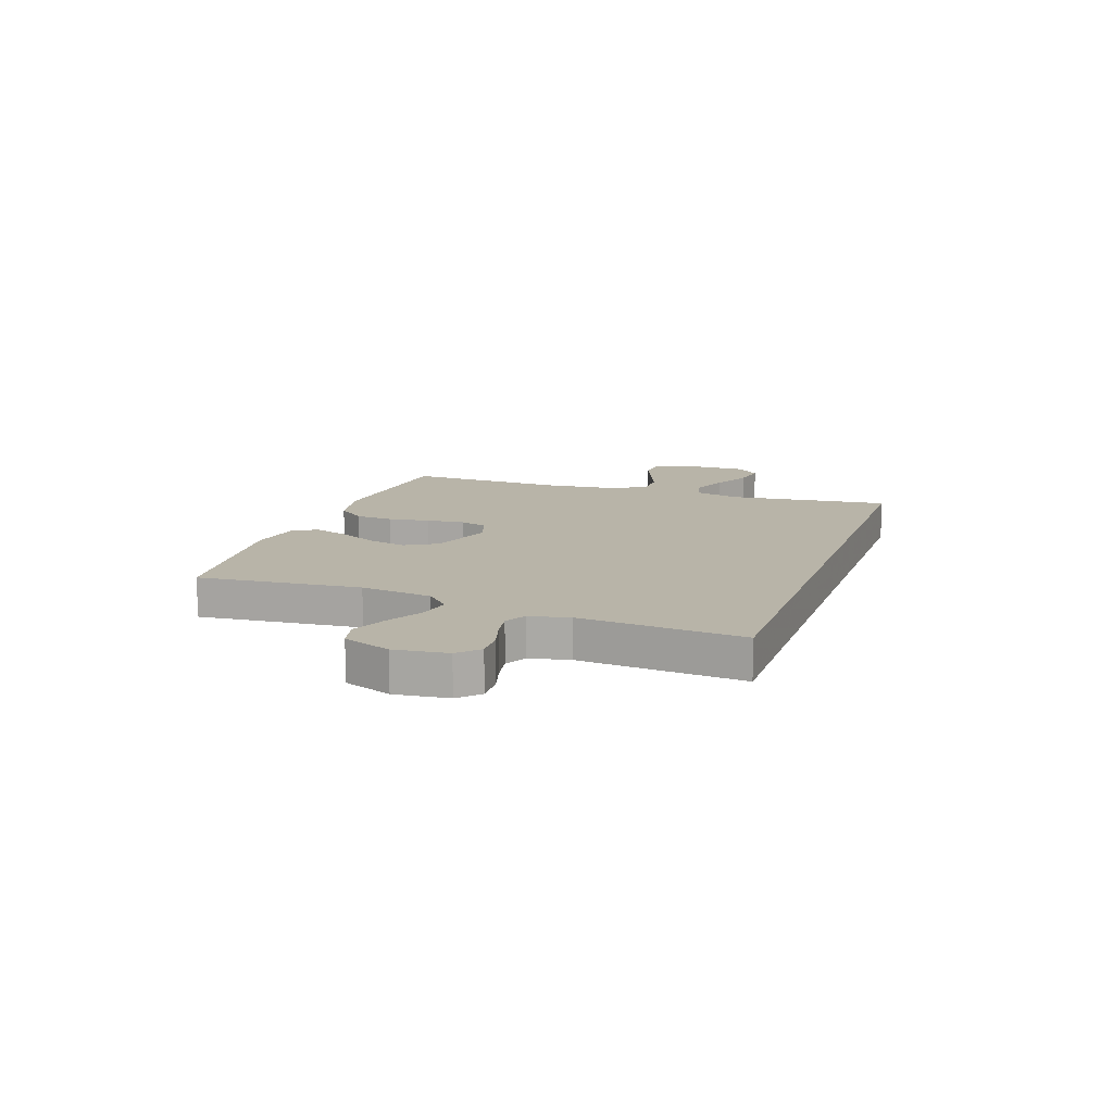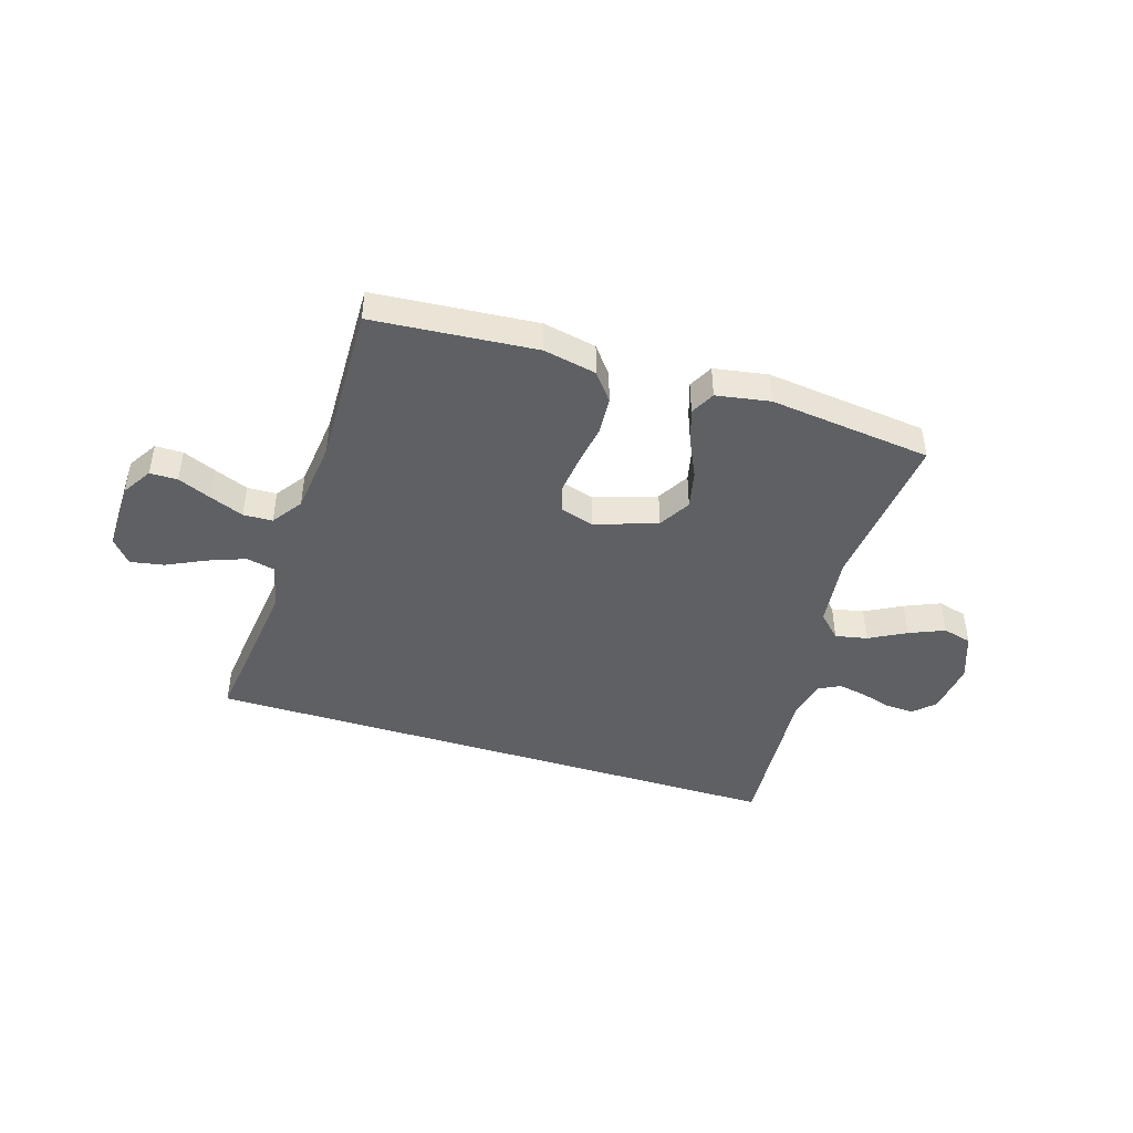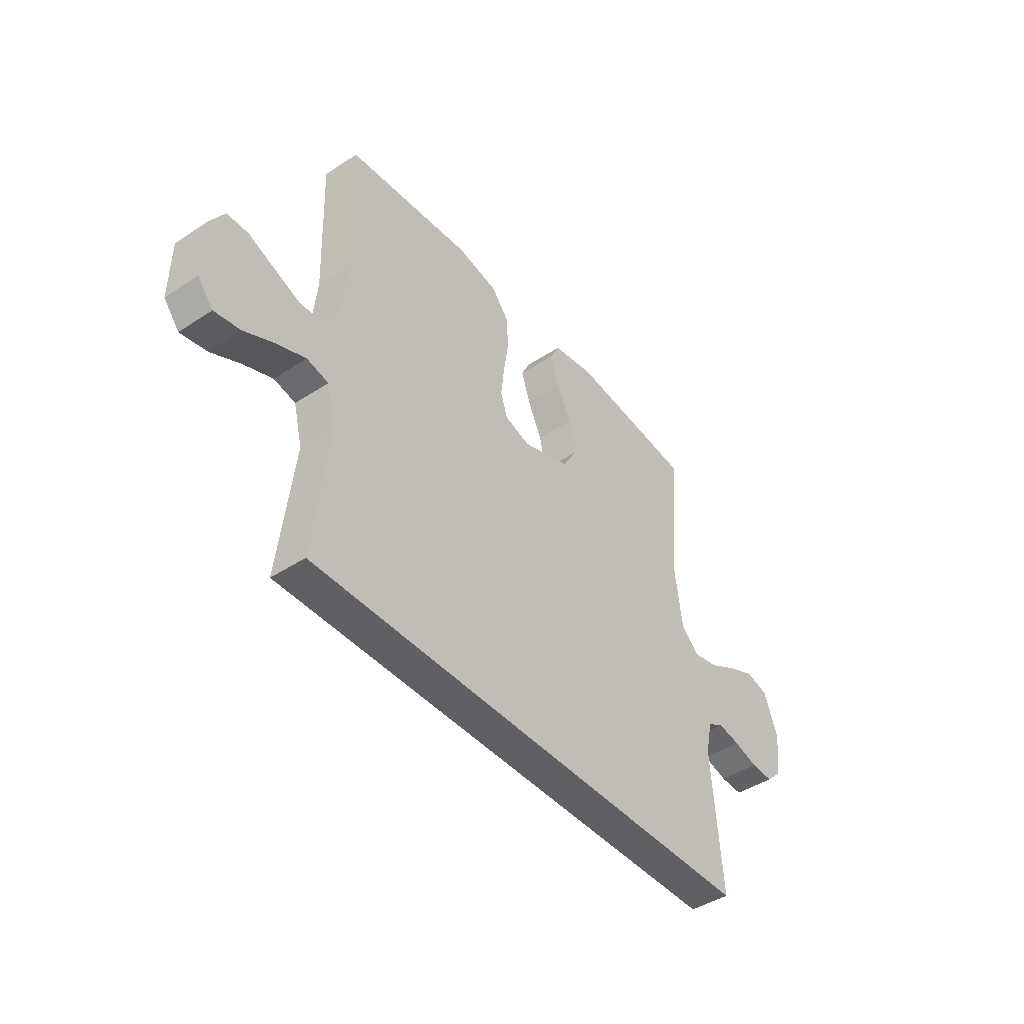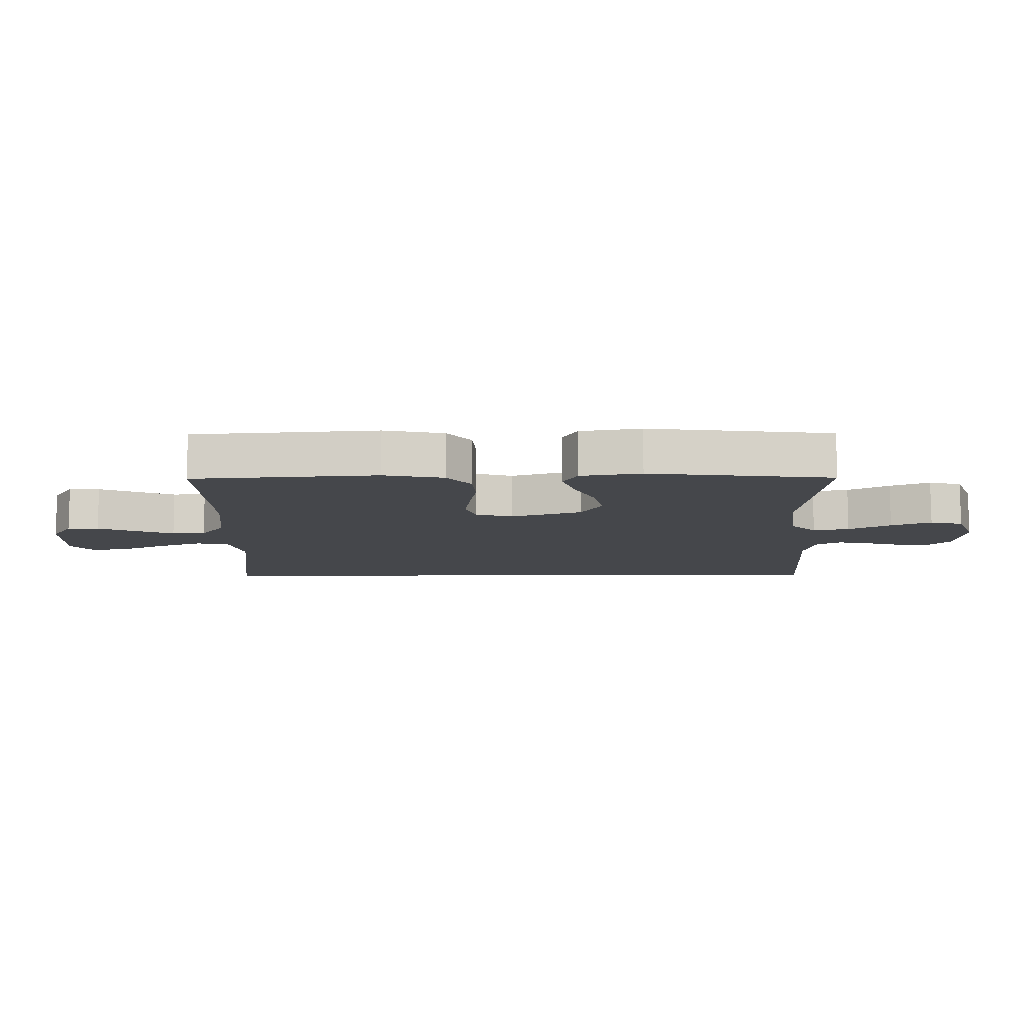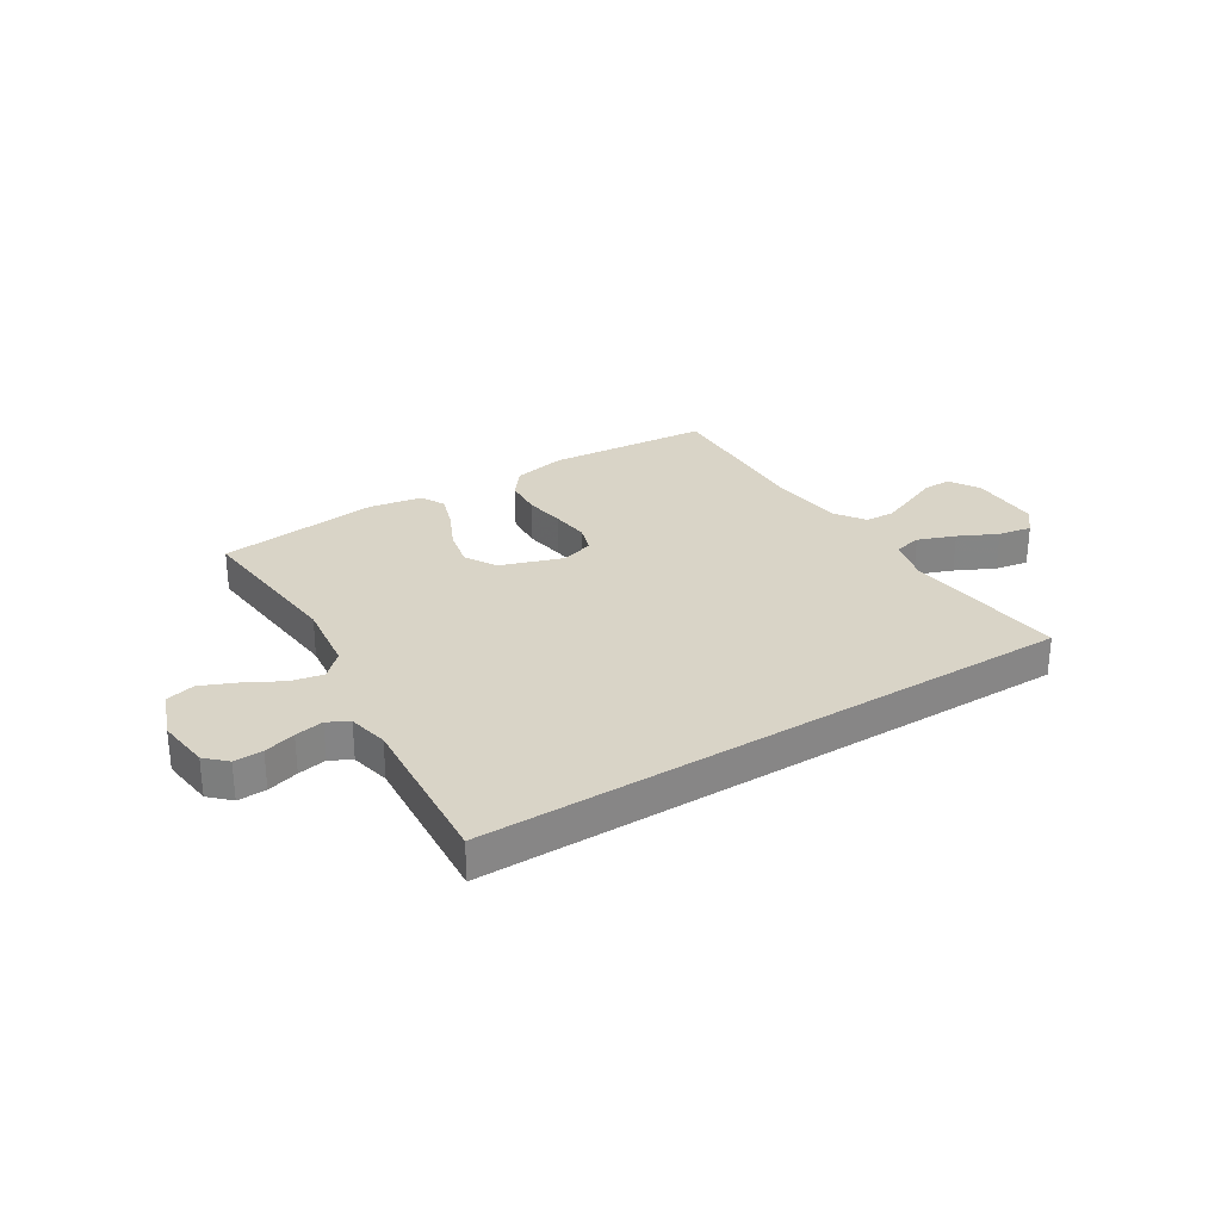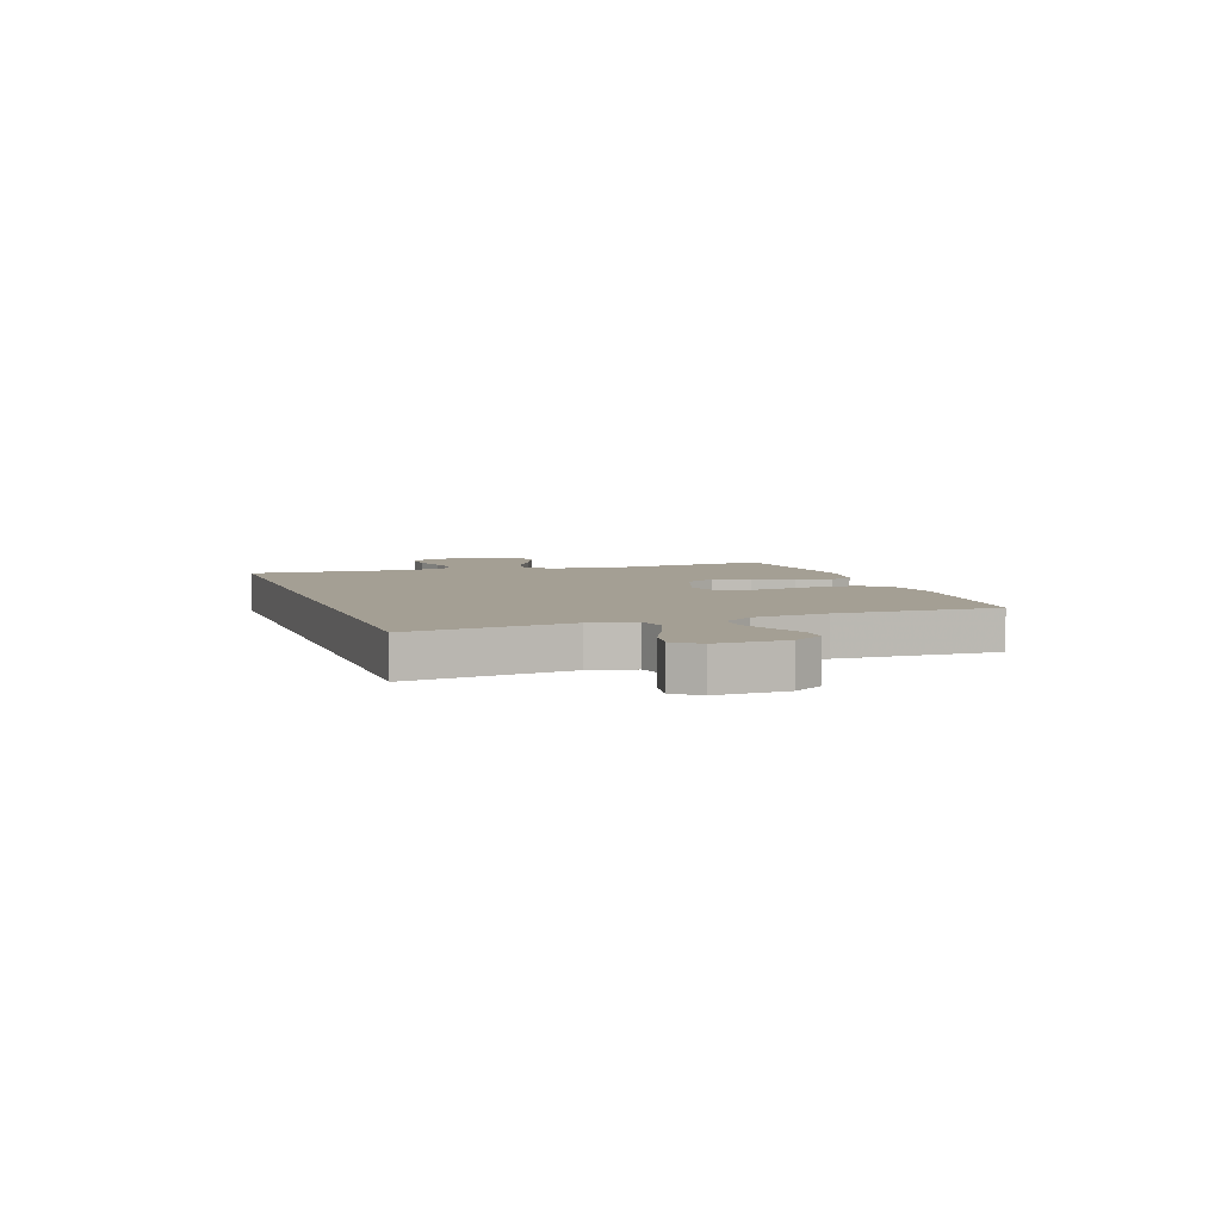
<metadata>
{"format":"obj","ext":"obj","renderer":"f3d","projection":"perspective","resolution":1024,"background":"white","views":[{"elev":13.0,"azim":109.3,"up":"+Y"},{"elev":-44.3,"azim":-17.5,"up":"+Y"},{"elev":-43.9,"azim":-52.3,"up":"+Z"},{"elev":79.7,"azim":-0.1,"up":"+Z"},{"elev":28.8,"azim":148.0,"up":"+Y"},{"elev":5.6,"azim":-109.4,"up":"+Y"}]}
</metadata>
<code>
v 0.565 0.07 -0.5
v -0.532 0.07 -0.5
v -0.497 0.07 -0.2
v -0.518 0.07 -0.116
v -0.57 0.07 -0.104
v -0.639 0.07 -0.13
v -0.711 0.07 -0.165
v -0.773 0.07 -0.176
v -0.81 0.07 -0.131
v -0.808 0.07 0
v -0.774 0.07 0.055
v -0.723 0.07 0.055
v -0.661 0.07 0.029
v -0.599 0.07 0.004
v -0.545 0.07 0.006
v -0.506 0.07 0.062
v -0.491 0.07 0.2
v -0.5 0.07 0.5
v -0.2 0.07 0.525
v -0.102 0.07 0.505
v -0.062 0.07 0.454
v -0.057 0.07 0.384
v -0.069 0.07 0.308
v -0.077 0.07 0.238
v -0.061 0.07 0.187
v 0 0.07 0.168
v 0.115 0.07 0.207
v 0.149 0.07 0.266
v 0.133 0.07 0.337
v 0.099 0.07 0.409
v 0.078 0.07 0.473
v 0.101 0.07 0.518
v 0.2 0.07 0.535
v 0.5 0.07 0.5
v 0.471 0.07 0.2
v 0.488 0.07 0.068
v 0.531 0.07 0.025
v 0.59 0.07 0.037
v 0.658 0.07 0.074
v 0.723 0.07 0.102
v 0.777 0.07 0.088
v 0.81 0.07 0
v 0.798 0.07 -0.098
v 0.761 0.07 -0.134
v 0.708 0.07 -0.132
v 0.65 0.07 -0.115
v 0.597 0.07 -0.105
v 0.558 0.07 -0.126
v 0.542 0.07 -0.2
v 0.565 0 -0.5
v -0.532 0 -0.5
v -0.497 0 -0.2
v -0.518 0 -0.116
v -0.57 0 -0.104
v -0.639 0 -0.13
v -0.711 0 -0.165
v -0.773 0 -0.176
v -0.81 0 -0.131
v -0.808 0 0
v -0.774 0 0.055
v -0.723 0 0.055
v -0.661 0 0.029
v -0.599 0 0.004
v -0.545 0 0.006
v -0.506 0 0.062
v -0.491 0 0.2
v -0.5 0 0.5
v -0.2 0 0.525
v -0.102 0 0.505
v -0.062 0 0.454
v -0.057 0 0.384
v -0.069 0 0.308
v -0.077 0 0.238
v -0.061 0 0.187
v 0 0 0.168
v 0.115 0 0.207
v 0.149 0 0.266
v 0.133 0 0.337
v 0.099 0 0.409
v 0.078 0 0.473
v 0.101 0 0.518
v 0.2 0 0.535
v 0.5 0 0.5
v 0.471 0 0.2
v 0.488 0 0.068
v 0.531 0 0.025
v 0.59 0 0.037
v 0.658 0 0.074
v 0.723 0 0.102
v 0.777 0 0.088
v 0.81 0 0
v 0.798 0 -0.098
v 0.761 0 -0.134
v 0.708 0 -0.132
v 0.65 0 -0.115
v 0.597 0 -0.105
v 0.558 0 -0.126
v 0.542 0 -0.2
f 44 45 46
f 43 44 46
f 42 43 46
f 41 42 46
f 40 41 46
f 39 40 46
f 38 39 46
f 37 38 46 47
f 36 37 47 48
f 33 34 35
f 32 33 35
f 31 32 35
f 30 31 35
f 29 30 35
f 28 29 35 36
f 36 48 49
f 28 36 49
f 27 28 49
f 21 22 23
f 20 21 23
f 19 20 23
f 18 19 23
f 17 18 23
f 16 17 23 24
f 15 16 24 25
f 11 12 13
f 10 11 13
f 9 10 13
f 8 9 13
f 7 8 13
f 6 7 13
f 5 6 13 14
f 4 5 14 15
f 1 2 3
f 49 1 3
f 27 49 3
f 26 27 3
f 15 25 26
f 4 15 26
f 3 4 26
f 95 94 93
f 95 93 92
f 95 92 91
f 95 91 90
f 95 90 89
f 95 89 88
f 95 88 87
f 96 95 87 86
f 97 96 86 85
f 84 83 82
f 84 82 81
f 84 81 80
f 84 80 79
f 84 79 78
f 85 84 78 77
f 98 97 85
f 98 85 77
f 98 77 76
f 72 71 70
f 72 70 69
f 72 69 68
f 72 68 67
f 72 67 66
f 73 72 66 65
f 74 73 65 64
f 62 61 60
f 62 60 59
f 62 59 58
f 62 58 57
f 62 57 56
f 62 56 55
f 63 62 55 54
f 64 63 54 53
f 52 51 50
f 52 50 98
f 52 98 76
f 52 76 75
f 75 74 64
f 75 64 53
f 75 53 52
f 1 50 51 2
f 2 51 52 3
f 3 52 53 4
f 4 53 54 5
f 5 54 55 6
f 6 55 56 7
f 7 56 57 8
f 8 57 58 9
f 9 58 59 10
f 10 59 60 11
f 11 60 61 12
f 12 61 62 13
f 13 62 63 14
f 14 63 64 15
f 15 64 65 16
f 16 65 66 17
f 17 66 67 18
f 18 67 68 19
f 19 68 69 20
f 20 69 70 21
f 21 70 71 22
f 22 71 72 23
f 23 72 73 24
f 24 73 74 25
f 25 74 75 26
f 26 75 76 27
f 27 76 77 28
f 28 77 78 29
f 29 78 79 30
f 30 79 80 31
f 31 80 81 32
f 32 81 82 33
f 33 82 83 34
f 34 83 84 35
f 35 84 85 36
f 36 85 86 37
f 37 86 87 38
f 38 87 88 39
f 39 88 89 40
f 40 89 90 41
f 41 90 91 42
f 42 91 92 43
f 43 92 93 44
f 44 93 94 45
f 45 94 95 46
f 46 95 96 47
f 47 96 97 48
f 48 97 98 49
f 49 98 50 1

</code>
